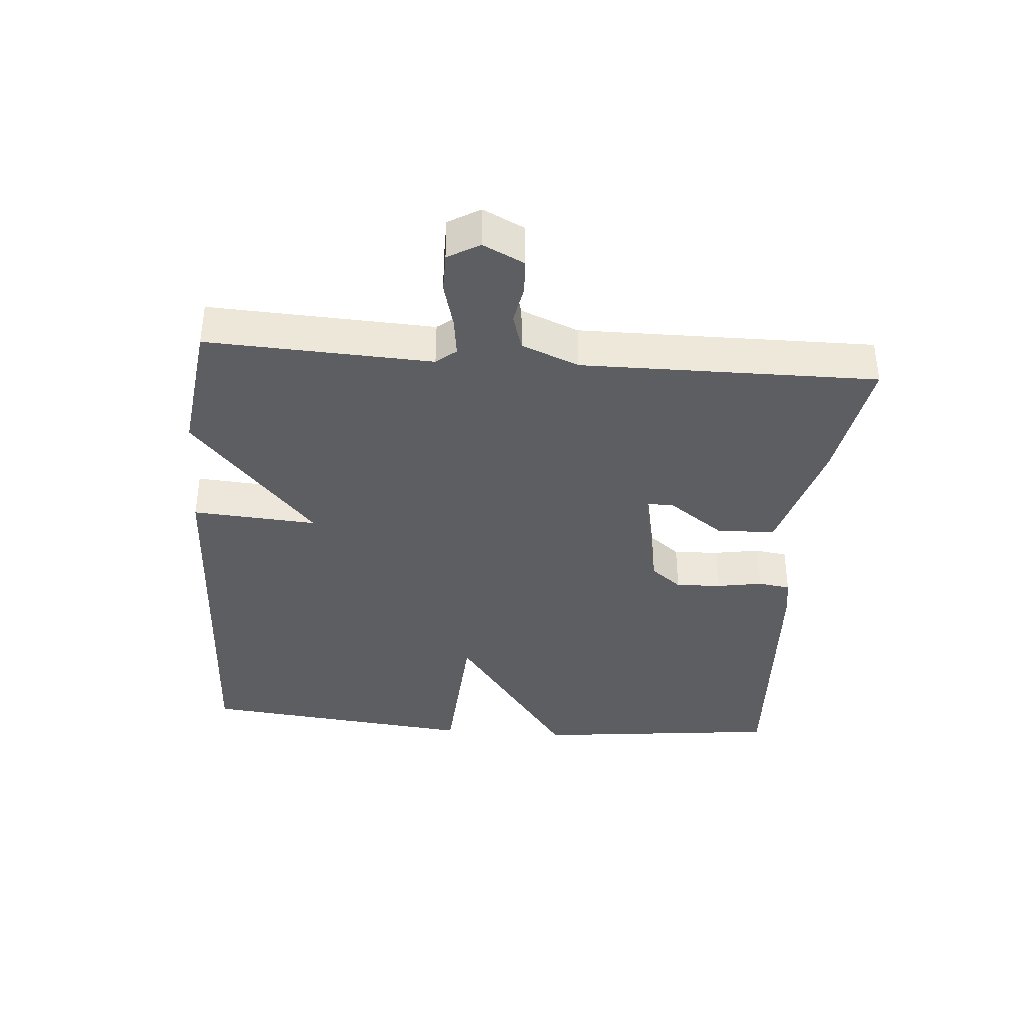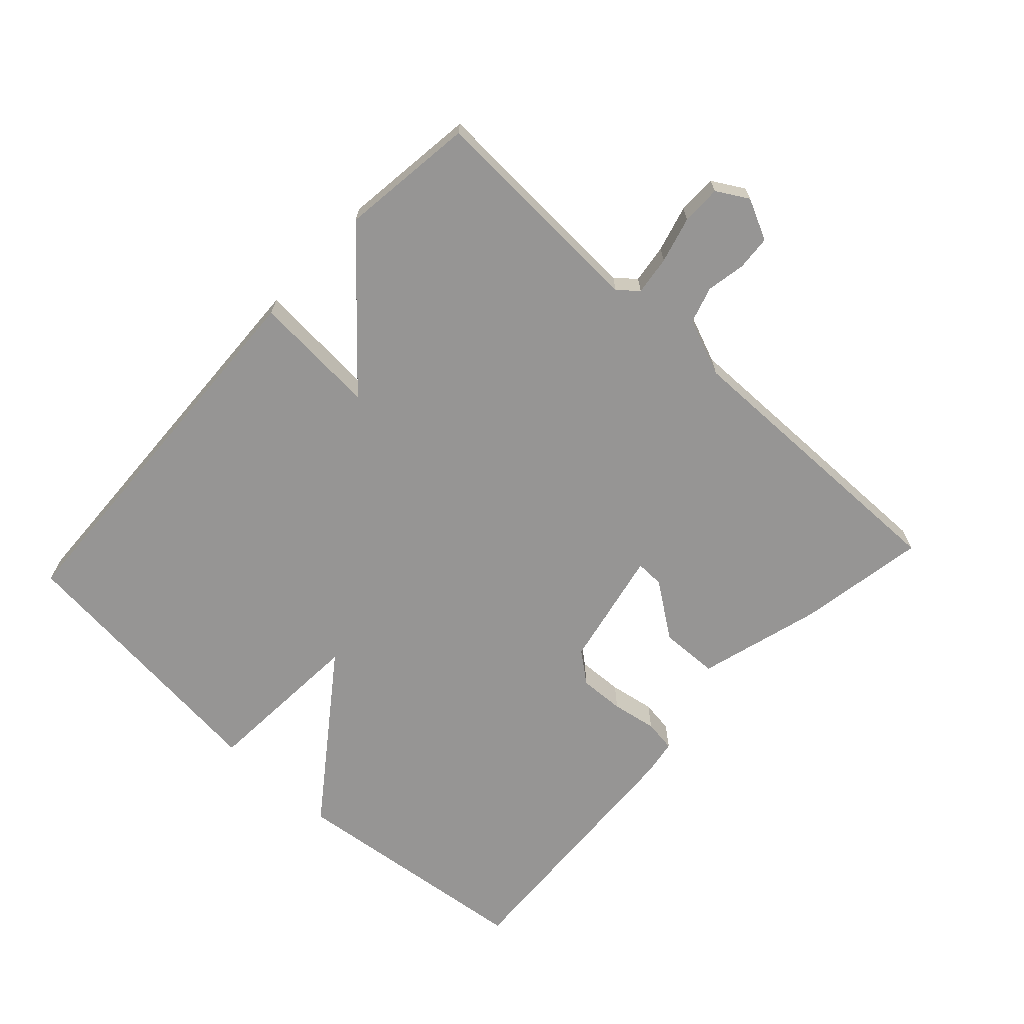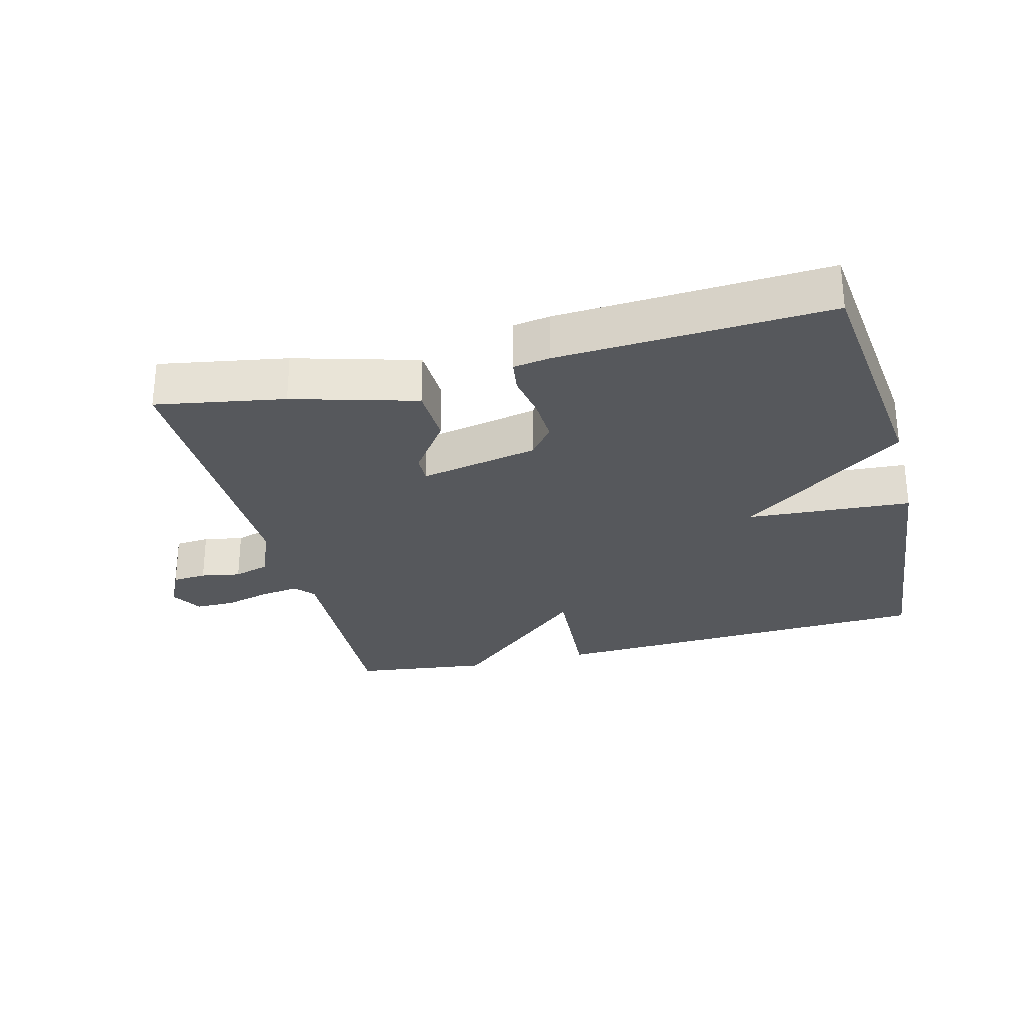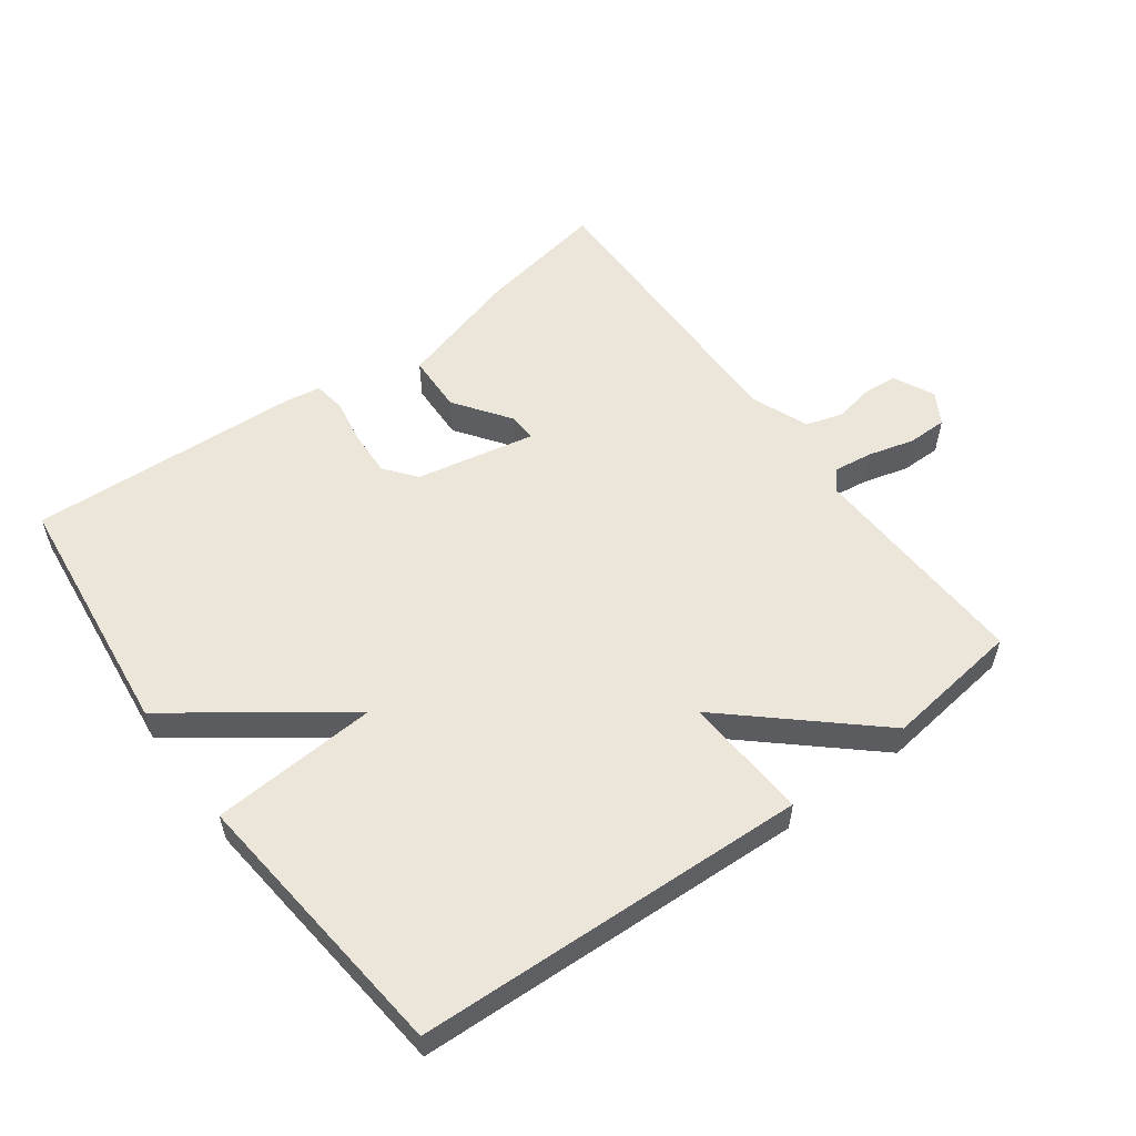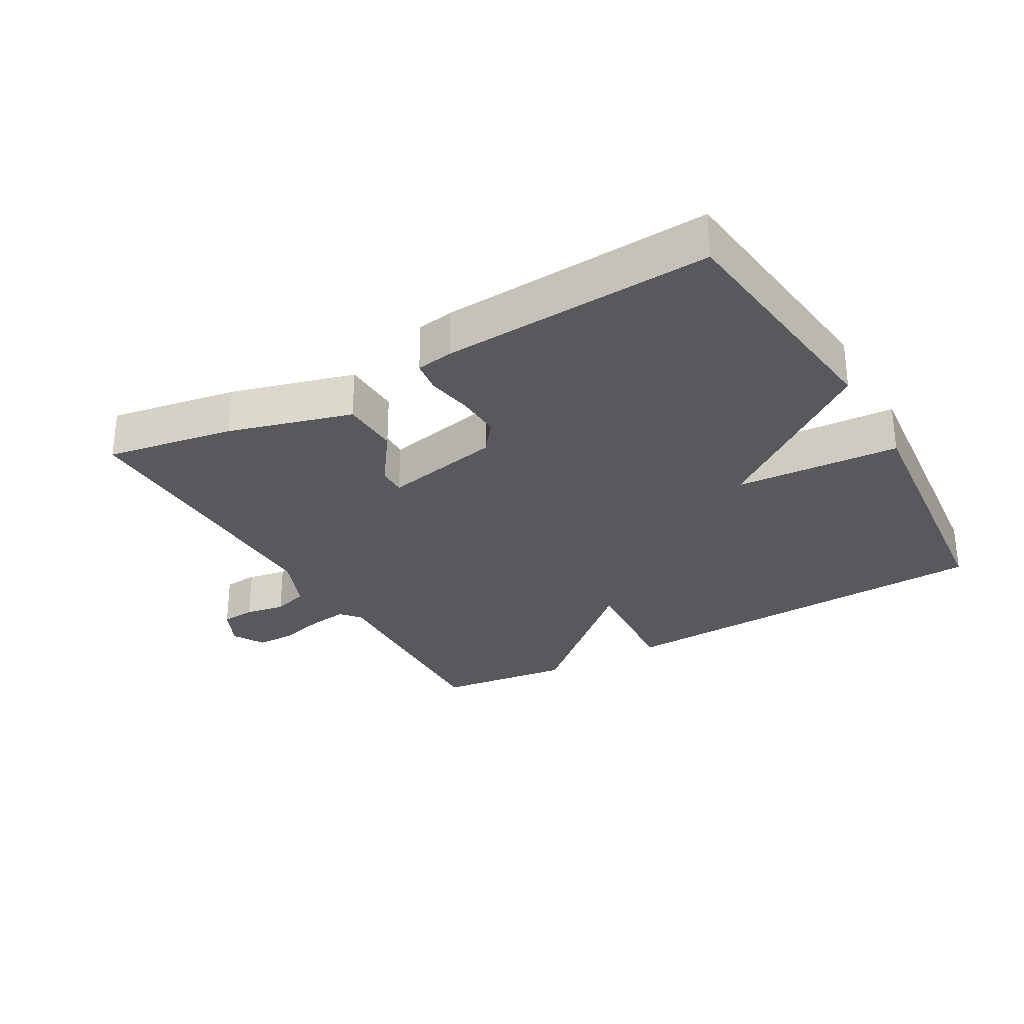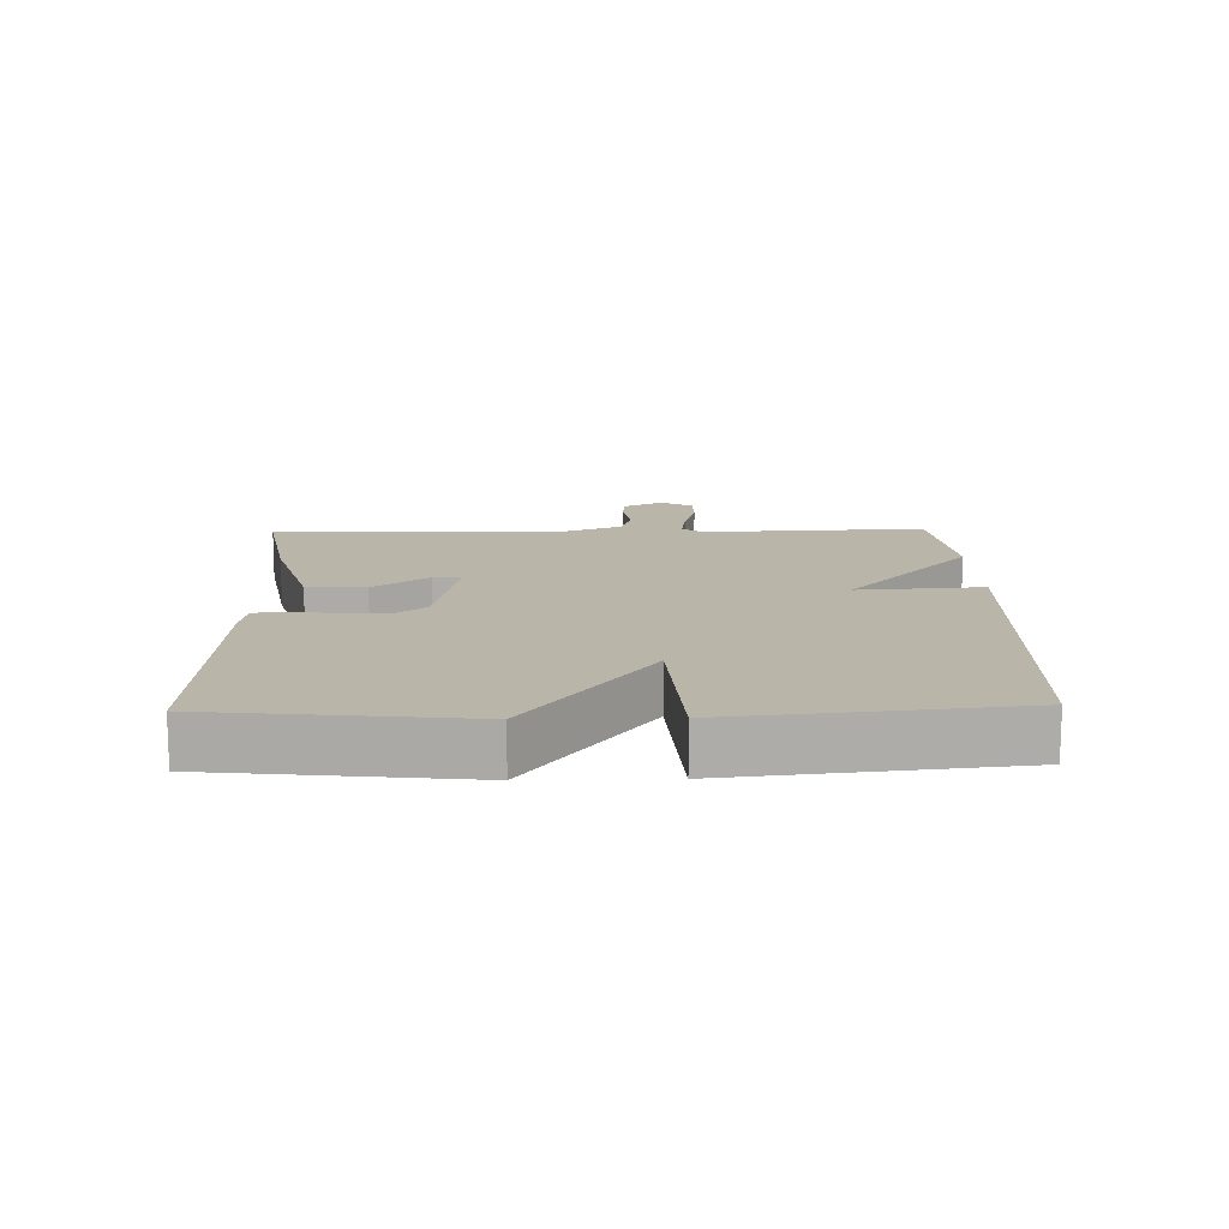
<metadata>
{"format":"obj","ext":"obj","renderer":"f3d","projection":"perspective","resolution":1024,"background":"white","views":[{"elev":-37.9,"azim":85.3,"up":"+Y"},{"elev":-67.6,"azim":47.2,"up":"+Y"},{"elev":-28.2,"azim":-165.6,"up":"+Y"},{"elev":55.9,"azim":-36.4,"up":"+Y"},{"elev":-29.3,"azim":-150.1,"up":"+Y"},{"elev":13.5,"azim":-91.5,"up":"+Y"}]}
</metadata>
<code>
v -0.5 0.07 -0.5
v -0.543 0.07 -0.122
v -0.292 0.07 0.062
v -0.543 0.07 0.078
v -0.5 0.07 0.5
v 0.094 0.07 0.526
v 0.081 0.07 0.336
v 0.294 0.07 0.526
v 0.5 0.07 0.5
v 0.485 0.07 0.158
v 0.51 0.07 0.128
v 0.569 0.07 0.136
v 0.639 0.07 0.155
v 0.699 0.07 0.155
v 0.727 0.07 0.107
v 0.697 0.07 0.045
v 0.645 0.07 0.041
v 0.585 0.07 0.052
v 0.53 0.07 0.035
v 0.495 0.07 -0.052
v 0.5 0.07 -0.5
v 0.305 0.07 -0.466
v 0.118 0.07 -0.413
v 0.115 0.07 -0.324
v 0.175 0.07 -0.24
v 0.176 0.07 -0.197
v -0.004 0.07 -0.234
v -0.041 0.07 -0.281
v -0.038 0.07 -0.35
v -0.026 0.07 -0.419
v -0.033 0.07 -0.468
v -0.089 0.07 -0.477
v -0.5 0 -0.5
v -0.543 0 -0.122
v -0.292 0 0.062
v -0.543 0 0.078
v -0.5 0 0.5
v 0.094 0 0.526
v 0.081 0 0.336
v 0.294 0 0.526
v 0.5 0 0.5
v 0.485 0 0.158
v 0.51 0 0.128
v 0.569 0 0.136
v 0.639 0 0.155
v 0.699 0 0.155
v 0.727 0 0.107
v 0.697 0 0.045
v 0.645 0 0.041
v 0.585 0 0.052
v 0.53 0 0.035
v 0.495 0 -0.052
v 0.5 0 -0.5
v 0.305 0 -0.466
v 0.118 0 -0.413
v 0.115 0 -0.324
v 0.175 0 -0.24
v 0.176 0 -0.197
v -0.004 0 -0.234
v -0.041 0 -0.281
v -0.038 0 -0.35
v -0.026 0 -0.419
v -0.033 0 -0.468
v -0.089 0 -0.477
f 1 2 3
f 32 1 3
f 31 32 3
f 30 31 3
f 29 30 3
f 28 29 3
f 27 28 3
f 26 27 3
f 23 24 25
f 22 23 25
f 21 22 25
f 20 21 25
f 19 20 25 26
f 16 17 18
f 15 16 18
f 14 15 18
f 13 14 18
f 12 13 18
f 11 12 18 19
f 19 26 3
f 11 19 3
f 10 11 3
f 7 8 9 10
f 5 6 7
f 5 7 10
f 4 5 10
f 3 4 10
f 35 34 33
f 35 33 64
f 35 64 63
f 35 63 62
f 35 62 61
f 35 61 60
f 35 60 59
f 35 59 58
f 57 56 55
f 57 55 54
f 57 54 53
f 57 53 52
f 58 57 52 51
f 50 49 48
f 50 48 47
f 50 47 46
f 50 46 45
f 50 45 44
f 51 50 44 43
f 35 58 51
f 35 51 43
f 35 43 42
f 42 41 40 39
f 39 38 37
f 42 39 37
f 42 37 36
f 42 36 35
f 1 33 34 2
f 2 34 35 3
f 3 35 36 4
f 4 36 37 5
f 5 37 38 6
f 6 38 39 7
f 7 39 40 8
f 8 40 41 9
f 9 41 42 10
f 10 42 43 11
f 11 43 44 12
f 12 44 45 13
f 13 45 46 14
f 14 46 47 15
f 15 47 48 16
f 16 48 49 17
f 17 49 50 18
f 18 50 51 19
f 19 51 52 20
f 20 52 53 21
f 21 53 54 22
f 22 54 55 23
f 23 55 56 24
f 24 56 57 25
f 25 57 58 26
f 26 58 59 27
f 27 59 60 28
f 28 60 61 29
f 29 61 62 30
f 30 62 63 31
f 31 63 64 32
f 32 64 33 1

</code>
